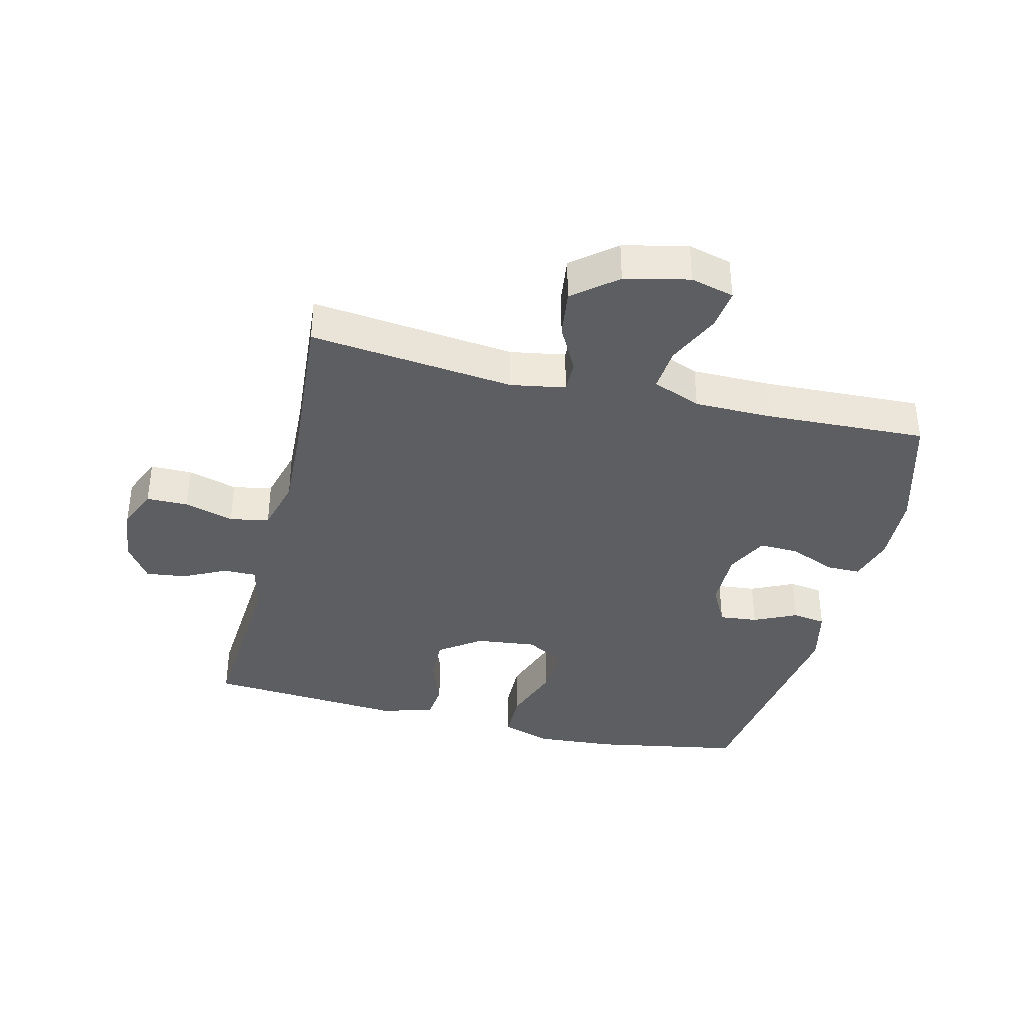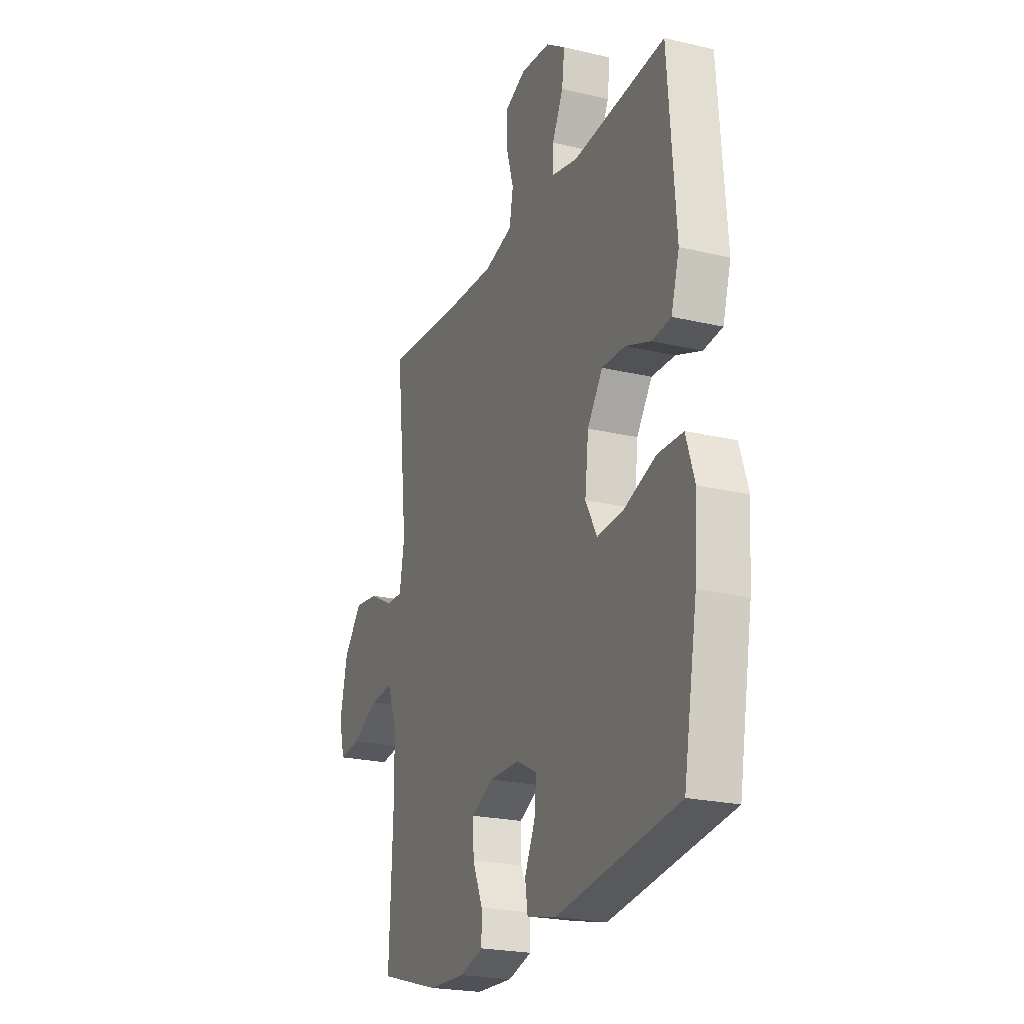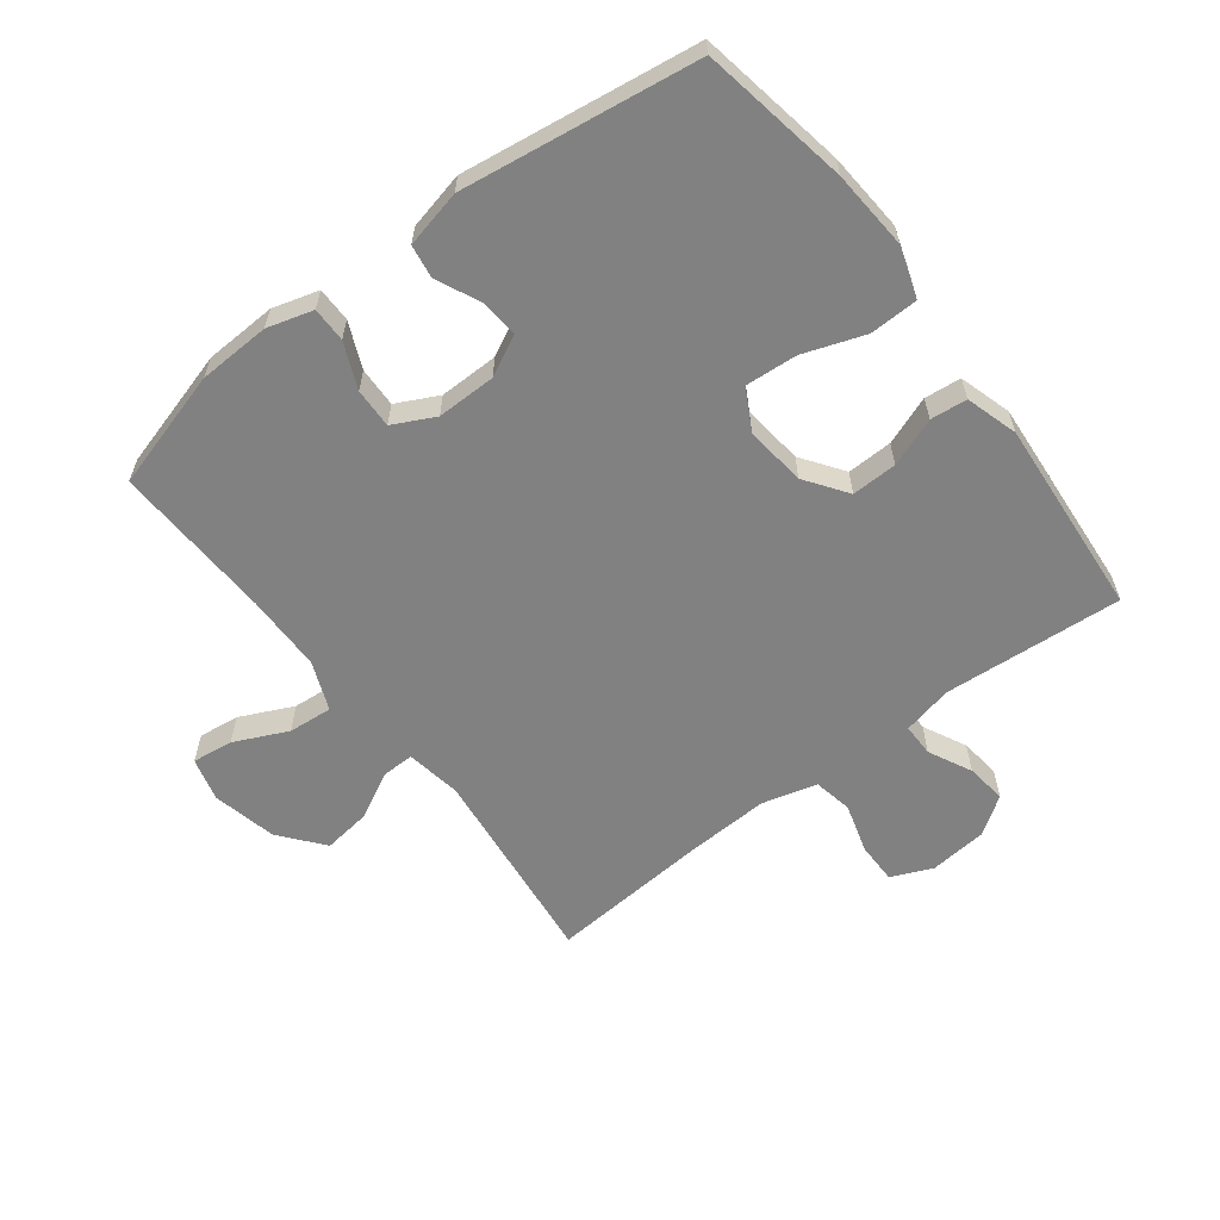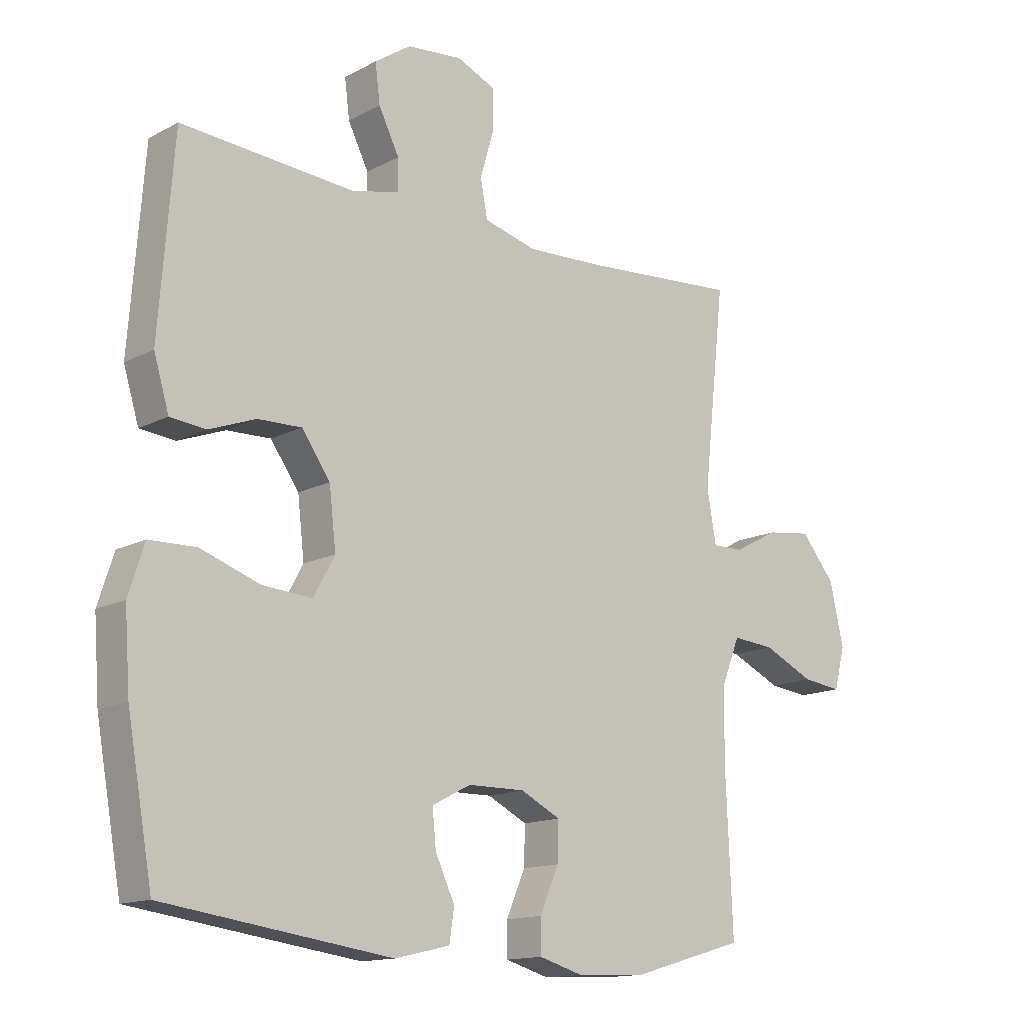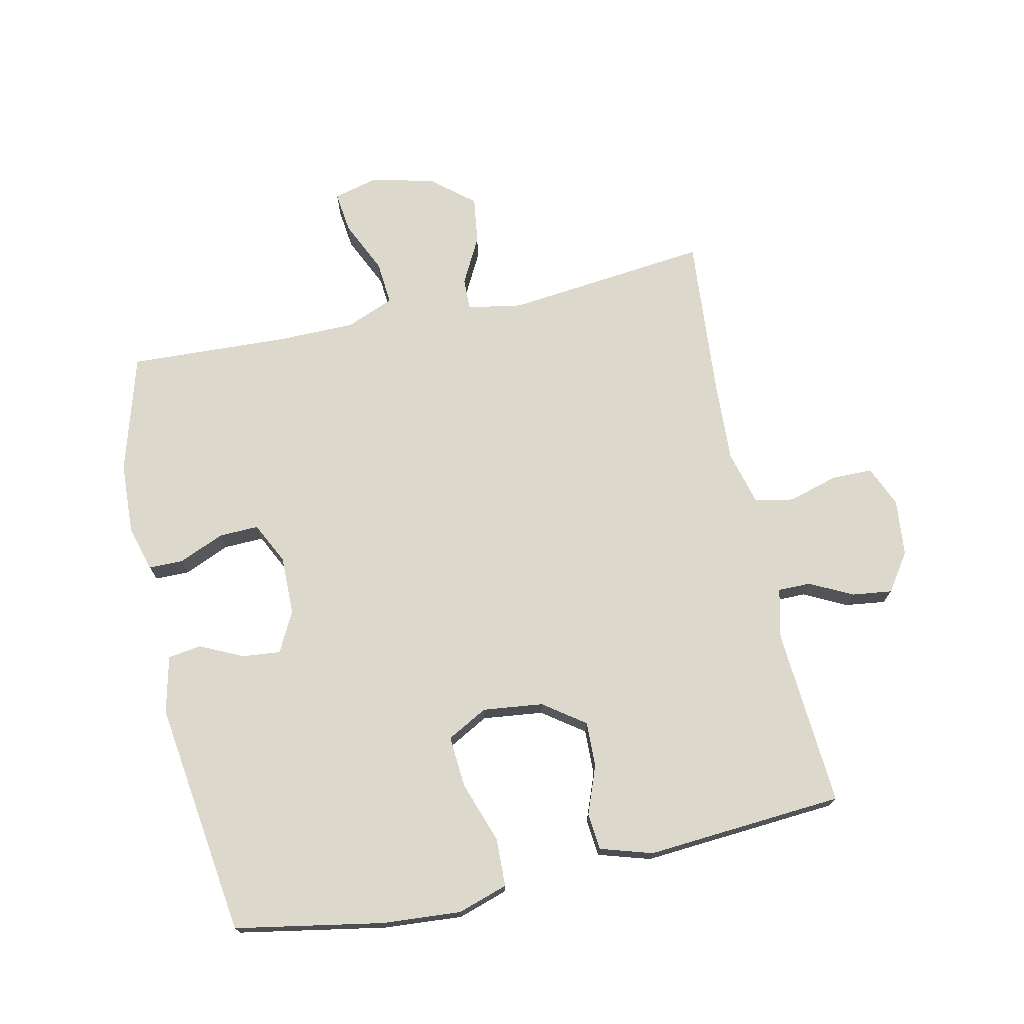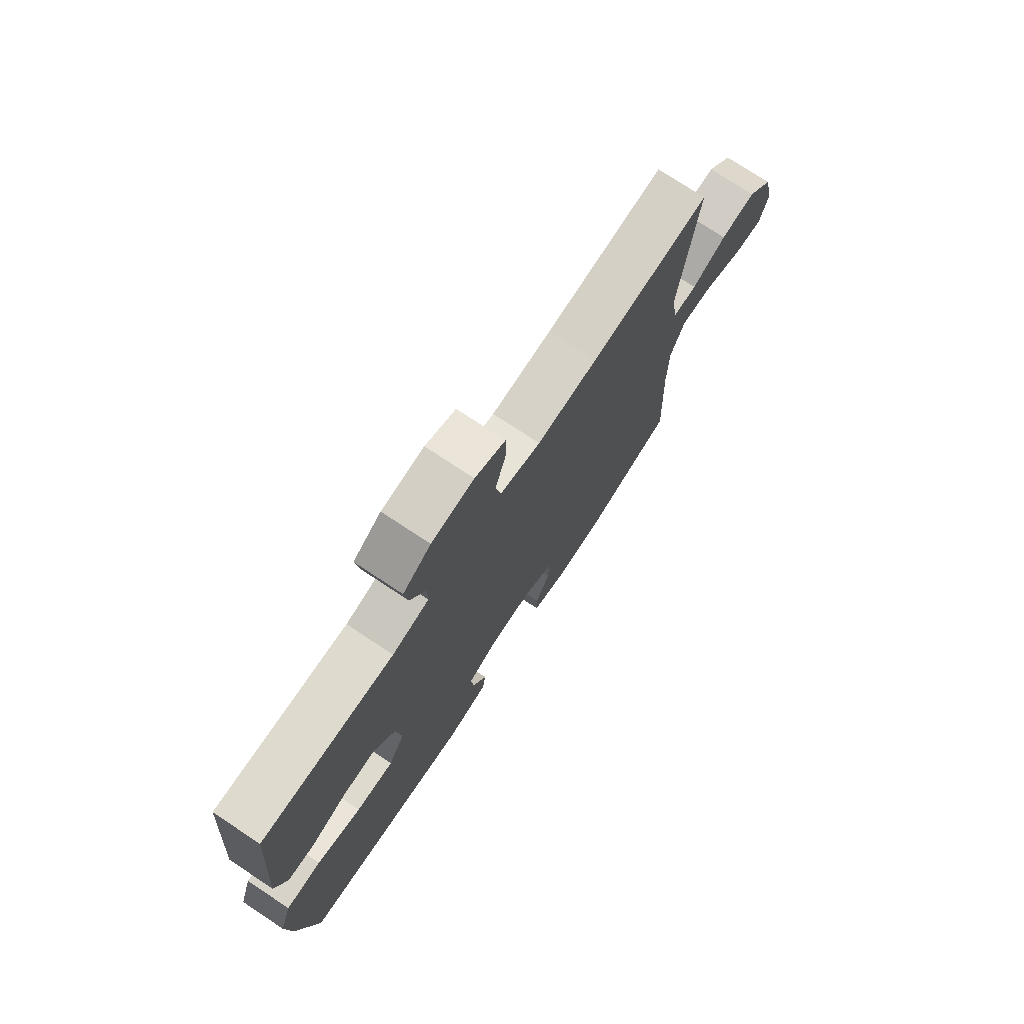
<metadata>
{"format":"obj","ext":"obj","renderer":"f3d","projection":"perspective","resolution":1024,"background":"white","views":[{"elev":-37.8,"azim":76.3,"up":"+Y"},{"elev":-22.7,"azim":-112.0,"up":"+Z"},{"elev":-60.4,"azim":-142.7,"up":"+Y"},{"elev":-14.2,"azim":-41.0,"up":"+Z"},{"elev":72.7,"azim":-102.1,"up":"+Y"},{"elev":75.3,"azim":-56.5,"up":"+Z"}]}
</metadata>
<code>
v 0.5 0.07 0.5
v 0.464 0.07 0.177
v 0.479 0.07 0.09
v 0.53 0.07 0.091
v 0.604 0.07 0.13
v 0.679 0.07 0.14
v 0.735 0.07 0.072
v 0.758 0.07 -0.03
v 0.74 0.07 -0.099
v 0.675 0.07 -0.091
v 0.591 0.07 -0.052
v 0.521 0.07 -0.046
v 0.49 0.07 -0.123
v 0.489 0.07 -0.246
v 0.5 0.07 -0.5
v 0.312 0.07 -0.554
v 0.198 0.07 -0.559
v 0.125 0.07 -0.538
v 0.125 0.07 -0.483
v 0.156 0.07 -0.411
v 0.158 0.07 -0.348
v 0.092 0.07 -0.315
v -0.002 0.07 -0.316
v -0.066 0.07 -0.349
v -0.06 0.07 -0.41
v -0.028 0.07 -0.478
v -0.036 0.07 -0.531
v -0.127 0.07 -0.552
v -0.5 0.07 -0.5
v -0.542 0.07 -0.265
v -0.551 0.07 -0.14
v -0.525 0.07 -0.06
v -0.448 0.07 -0.058
v -0.351 0.07 -0.092
v -0.269 0.07 -0.098
v -0.234 0.07 -0.034
v -0.245 0.07 0.062
v -0.292 0.07 0.128
v -0.364 0.07 0.126
v -0.441 0.07 0.097
v -0.499 0.07 0.103
v -0.524 0.07 0.186
v -0.5 0.07 0.5
v -0.216 0.07 0.479
v -0.137 0.07 0.497
v -0.137 0.07 0.549
v -0.171 0.07 0.617
v -0.179 0.07 0.681
v -0.119 0.07 0.722
v -0.028 0.07 0.731
v 0.037 0.07 0.703
v 0.037 0.07 0.637
v 0.014 0.07 0.559
v 0.026 0.07 0.497
v 0.113 0.07 0.474
v 0.243 0.07 0.48
v 0.5 0 0.5
v 0.464 0 0.177
v 0.479 0 0.09
v 0.53 0 0.091
v 0.604 0 0.13
v 0.679 0 0.14
v 0.735 0 0.072
v 0.758 0 -0.03
v 0.74 0 -0.099
v 0.675 0 -0.091
v 0.591 0 -0.052
v 0.521 0 -0.046
v 0.49 0 -0.123
v 0.489 0 -0.246
v 0.5 0 -0.5
v 0.312 0 -0.554
v 0.198 0 -0.559
v 0.125 0 -0.538
v 0.125 0 -0.483
v 0.156 0 -0.411
v 0.158 0 -0.348
v 0.092 0 -0.315
v -0.002 0 -0.316
v -0.066 0 -0.349
v -0.06 0 -0.41
v -0.028 0 -0.478
v -0.036 0 -0.531
v -0.127 0 -0.552
v -0.5 0 -0.5
v -0.542 0 -0.265
v -0.551 0 -0.14
v -0.525 0 -0.06
v -0.448 0 -0.058
v -0.351 0 -0.092
v -0.269 0 -0.098
v -0.234 0 -0.034
v -0.245 0 0.062
v -0.292 0 0.128
v -0.364 0 0.126
v -0.441 0 0.097
v -0.499 0 0.103
v -0.524 0 0.186
v -0.5 0 0.5
v -0.216 0 0.479
v -0.137 0 0.497
v -0.137 0 0.549
v -0.171 0 0.617
v -0.179 0 0.681
v -0.119 0 0.722
v -0.028 0 0.731
v 0.037 0 0.703
v 0.037 0 0.637
v 0.014 0 0.559
v 0.026 0 0.497
v 0.113 0 0.474
v 0.243 0 0.48
f 50 51 52 53
f 50 53 54
f 49 50 54
f 46 47 48 49
f 45 46 49 54
f 44 45 54 55
f 42 43 44
f 39 40 41 42
f 38 39 42 44
f 37 38 44 55
f 31 32 33 34
f 31 34 35
f 30 31 35
f 29 30 35
f 28 29 35
f 25 26 27 28
f 24 25 28 35
f 23 24 35 36
f 17 18 19 20
f 17 20 21
f 14 15 16 17
f 13 14 17 21
f 12 13 21 22
f 8 9 10 11
f 8 11 12
f 7 8 12
f 4 5 6 7
f 3 4 7 12
f 56 1 2
f 56 2 3
f 36 37 55 56
f 22 23 36 56
f 3 12 22 56
f 109 108 107 106
f 110 109 106
f 110 106 105
f 105 104 103 102
f 110 105 102 101
f 111 110 101 100
f 100 99 98
f 98 97 96 95
f 100 98 95 94
f 111 100 94 93
f 90 89 88 87
f 91 90 87
f 91 87 86
f 91 86 85
f 91 85 84
f 84 83 82 81
f 91 84 81 80
f 92 91 80 79
f 76 75 74 73
f 77 76 73
f 73 72 71 70
f 77 73 70 69
f 78 77 69 68
f 67 66 65 64
f 68 67 64
f 68 64 63
f 63 62 61 60
f 68 63 60 59
f 58 57 112
f 59 58 112
f 112 111 93 92
f 112 92 79 78
f 112 78 68 59
f 1 57 58 2
f 2 58 59 3
f 3 59 60 4
f 4 60 61 5
f 5 61 62 6
f 6 62 63 7
f 7 63 64 8
f 8 64 65 9
f 9 65 66 10
f 10 66 67 11
f 11 67 68 12
f 12 68 69 13
f 13 69 70 14
f 14 70 71 15
f 15 71 72 16
f 16 72 73 17
f 17 73 74 18
f 18 74 75 19
f 19 75 76 20
f 20 76 77 21
f 21 77 78 22
f 22 78 79 23
f 23 79 80 24
f 24 80 81 25
f 25 81 82 26
f 26 82 83 27
f 27 83 84 28
f 28 84 85 29
f 29 85 86 30
f 30 86 87 31
f 31 87 88 32
f 32 88 89 33
f 33 89 90 34
f 34 90 91 35
f 35 91 92 36
f 36 92 93 37
f 37 93 94 38
f 38 94 95 39
f 39 95 96 40
f 40 96 97 41
f 41 97 98 42
f 42 98 99 43
f 43 99 100 44
f 44 100 101 45
f 45 101 102 46
f 46 102 103 47
f 47 103 104 48
f 48 104 105 49
f 49 105 106 50
f 50 106 107 51
f 51 107 108 52
f 52 108 109 53
f 53 109 110 54
f 54 110 111 55
f 55 111 112 56
f 56 112 57 1

</code>
